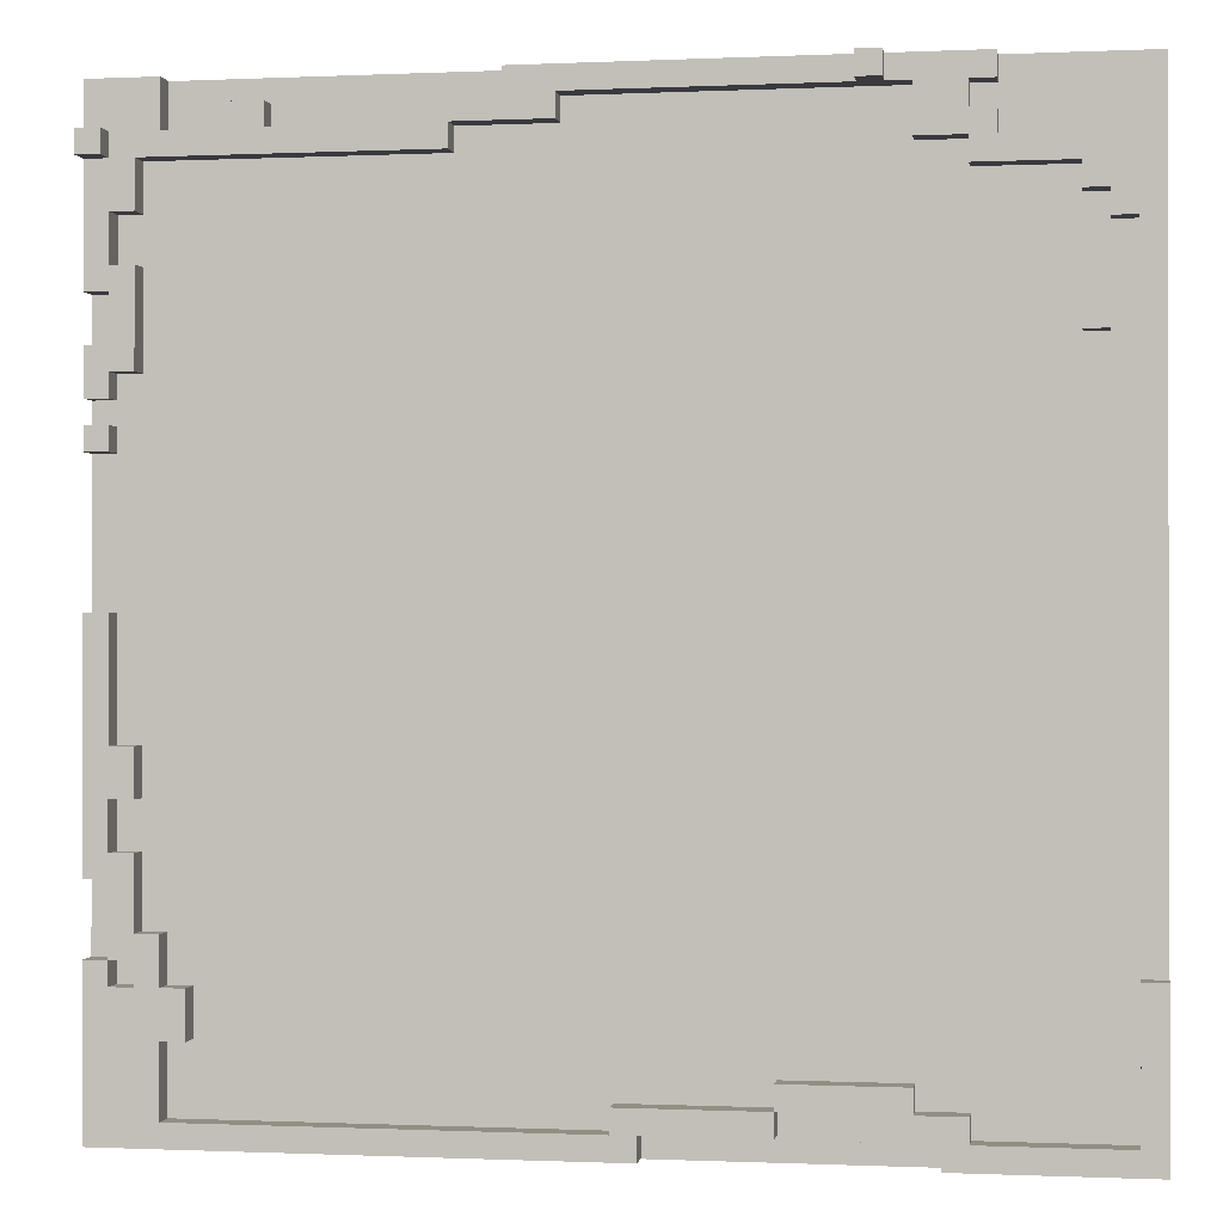
<metadata>
{"format":"obj","ext":"obj","renderer":"f3d","projection":"perspective","resolution":1024,"background":"white","views":[{"elev":-0.5,"azim":-170.3,"up":"+Z"}]}
</metadata>
<code>
o
v -2 0 2
v -2 0 -2
v -2 0.1 2
v -2 0.1 0.3
v -2 0.1 -1.3
v -2 0.1 -1.6
v -2 0.2 0.3
v -2 0.2 -1.3
v -2 0.2 -1.6
v -2 0.2 -2
v -2 0.3 -1.3
v -2 0.3 -1.6
v -1.9 0.1 1.6
v -1.9 0.1 1.4
v -1.9 0.1 1.1
v -1.9 0.1 0.3
v -1.9 0.2 1.6
v -1.9 0.2 1.4
v -1.9 0.2 1.1
v -1.9 0.2 0.3
v -1.8 0.1 1.7
v -1.8 0.1 1.6
v -1.8 0.1 1.4
v -1.8 0.1 1.1
v -1.8 0.2 1.7
v -1.8 0.2 1.6
v -1.8 0.2 1.4
v -1.8 0.2 1.1
v -1.4 0.1 2
v -1.4 0.1 1.9
v -1.4 0.1 1.8
v -1.4 0.1 1.7
v -1.4 0.2 2
v -1.4 0.2 1.9
v -1.4 0.2 1.8
v -1.4 0.2 1.7
v -1.3 0.1 1.9
v -1.3 0.1 1.8
v -1.3 0.1 -1.8
v -1.3 0.1 -1.9
v -1.3 0.2 1.9
v -1.3 0.2 1.8
v -1.3 0.2 -1.8
v -1.3 0.2 -1.9
v -1.1 0.1 -1.7
v -1.1 0.1 -1.8
v -1.1 0.2 -1.7
v -1.1 0.2 -1.8
v -1 0.2 2
v -1 0.2 1.9
v -1 0.3 2
v -1 0.3 1.9
v -0.6 0.1 -1.8
v -0.6 0.1 -1.9
v -0.6 0.2 -1.8
v -0.6 0.2 -1.9
v -0.1 0.1 -1.9
v -0.1 0.1 -2
v -0.1 0.2 -1.9
v -0.1 0.2 -2
v 0.2 0.1 1.9
v 0.2 0.1 1.8
v 0.2 0.2 1.9
v 0.2 0.2 1.8
v 0.6 0.1 1.8
v 0.6 0.1 1.7
v 0.6 0.2 1.8
v 0.6 0.2 1.7
v 1.3 0.1 1.9
v 1.3 0.1 1.8
v 1.3 0.2 1.9
v 1.3 0.2 1.8
v 1.6 0.1 -1.4
v 1.6 0.1 -1.6
v 1.6 0.2 -1.4
v 1.6 0.2 -1.6
v 1.7 0.1 2
v 1.7 0.1 1.8
v 1.7 0.1 -1.2
v 1.7 0.1 -1.4
v 1.7 0.1 -1.6
v 1.7 0.1 -1.9
v 1.7 0.2 2
v 1.7 0.2 1.8
v 1.7 0.2 -1.2
v 1.7 0.2 -1.4
v 1.7 0.2 -1.6
v 1.7 0.2 -1.9
v 1.8 0.1 1.7
v 1.8 0.1 1.5
v 1.8 0.1 1.3
v 1.8 0.1 0.9
v 1.8 0.1 -0.5
v 1.8 0.1 -0.7
v 1.8 0.1 -0.9
v 1.8 0.1 -1.2
v 1.8 0.2 1.7
v 1.8 0.2 1.5
v 1.8 0.2 1.3
v 1.8 0.2 0.9
v 1.8 0.2 -0.5
v 1.8 0.2 -0.7
v 1.8 0.2 -0.9
v 1.8 0.2 -1.2
v 1.9 0.1 1.5
v 1.9 0.1 1.3
v 1.9 0.1 0.9
v 1.9 0.1 0.8
v 1.9 0.1 0.7
v 1.9 0.1 0.6
v 1.9 0.1 -2.384e-07
v 1.9 0.1 -0.5
v 1.9 0.1 -0.7
v 1.9 0.1 -0.9
v 1.9 0.1 -1.3
v 1.9 0.1 -1.4
v 1.9 0.2 1.8
v 1.9 0.2 1.7
v 1.9 0.2 1.5
v 1.9 0.2 1.3
v 1.9 0.2 0.9
v 1.9 0.2 0.8
v 1.9 0.2 0.7
v 1.9 0.2 0.6
v 1.9 0.2 -2.384e-07
v 1.9 0.2 -0.5
v 1.9 0.2 -0.7
v 1.9 0.2 -0.9
v 1.9 0.2 -1.3
v 1.9 0.2 -1.4
v 1.9 0.3 1.8
v 1.9 0.3 1.7
v -1.9 0.1 -2.384e-07
v -1.9 0.1 -1.3
v -1.9 0.1 -1.6
v -1.9 0.1 -1.9
v -1.9 0.2 -2.384e-07
v -1.9 0.2 -1.3
v -1.9 0.2 -1.6
v -1.9 0.2 -1.9
v -1.9 0.3 -1.3
v -1.9 0.3 -1.6
v -1.8 0.1 1.5
v -1.8 0.1 1.4
v -1.8 0.1 1
v -1.8 0.1 -2.384e-07
v -1.8 0.2 1.5
v -1.8 0.2 1.4
v -1.8 0.2 1
v -1.8 0.2 -2.384e-07
v -1.7 0.1 1.6
v -1.7 0.1 1.5
v -1.7 0.1 1.4
v -1.7 0.1 1
v -1.7 0.2 1.6
v -1.7 0.2 1.5
v -1.7 0.2 1.4
v -1.7 0.2 1
v -1.3 0.1 1.7
v -1.3 0.1 1.6
v -1.3 0.2 1.7
v -1.3 0.2 1.6
v -1.2 0.1 -1.9
v -1.2 0.1 -2
v -1.2 0.2 -1.9
v -1.2 0.2 -2
v -1.1 0.1 1.9
v -1.1 0.1 1.7
v -1.1 0.2 1.9
v -1.1 0.2 1.7
v -0.9 0.1 -1.8
v -0.9 0.1 -1.9
v -0.9 0.2 2
v -0.9 0.2 1.9
v -0.9 0.2 -1.8
v -0.9 0.2 -1.9
v -0.9 0.3 2
v -0.9 0.3 1.9
v -0.6 0.1 -1.7
v -0.6 0.1 -1.8
v -0.6 0.2 -1.7
v -0.6 0.2 -1.8
v 2.384e-07 0.1 -1.8
v 2.384e-07 0.1 -1.9
v 2.384e-07 0.2 -1.8
v 2.384e-07 0.2 -1.9
v 0.4 0.1 2
v 0.4 0.1 1.9
v 0.4 0.2 2
v 0.4 0.2 1.9
v 0.7 0.1 1.9
v 0.7 0.1 1.8
v 0.7 0.2 1.9
v 0.7 0.2 1.8
v 1.5 0.1 1.9
v 1.5 0.1 1.8
v 1.5 0.2 1.9
v 1.5 0.2 1.8
v 1.8 0.1 -1.3
v 1.8 0.1 -1.4
v 1.8 0.2 -1.3
v 1.8 0.2 -1.4
v 1.9 0.1 1.2
v 1.9 0.1 1
v 1.9 0.1 -1
v 1.9 0.1 -1.3
v 1.9 0.2 1.2
v 1.9 0.2 1
v 1.9 0.2 -1
v 1.9 0.2 -1.3
v 2 0 2
v 2 0 -2
v 2 0.1 1.2
v 2 0.1 1
v 2 0.1 0.8
v 2 0.1 0.7
v 2 0.1 0.6
v 2 0.1 -2.384e-07
v 2 0.1 -1
v 2 0.1 -1.3
v 2 0.2 2
v 2 0.2 1.8
v 2 0.2 1.7
v 2 0.2 1.2
v 2 0.2 1
v 2 0.2 0.8
v 2 0.2 0.7
v 2 0.2 0.6
v 2 0.2 -2.384e-07
v 2 0.2 -1
v 2 0.2 -1.3
v 2 0.2 -2
v 2 0.3 1.8
v 2 0.3 1.7
v -2 0 2
v -2 0.1 2
v -1.4 0.1 2
v -1.4 0.2 2
v -1 0.2 2
v -1 0.3 2
v -0.9 0.2 2
v -0.9 0.3 2
v 0.4 0.1 2
v 0.4 0.2 2
v 1.7 0.1 2
v 1.7 0.2 2
v 2 0 2
v 2 0.2 2
v 0.4 0.1 1.9
v 0.4 0.2 1.9
v 0.7 0.1 1.9
v 0.7 0.2 1.9
v 1.3 0.1 1.9
v 1.3 0.2 1.9
v 1.5 0.1 1.9
v 1.5 0.2 1.9
v -1.4 0.1 1.8
v -1.4 0.2 1.8
v -1.3 0.1 1.8
v -1.3 0.2 1.8
v 0.7 0.1 1.8
v 0.7 0.2 1.8
v 1.3 0.1 1.8
v 1.3 0.2 1.8
v 1.5 0.1 1.8
v 1.5 0.2 1.8
v 1.7 0.1 1.8
v 1.7 0.2 1.8
v 1.9 0.2 1.8
v 1.9 0.3 1.8
v 2 0.2 1.8
v 2 0.3 1.8
v -1.8 0.1 1.7
v -1.8 0.2 1.7
v -1.4 0.1 1.7
v -1.4 0.2 1.7
v -1.9 0.1 1.6
v -1.9 0.2 1.6
v -1.8 0.1 1.6
v -1.8 0.2 1.6
v -1.8 0.1 1.4
v -1.8 0.2 1.4
v -1.7 0.1 1.4
v -1.7 0.2 1.4
v 1.8 0.1 1.3
v 1.8 0.2 1.3
v 1.9 0.1 1.3
v 1.9 0.2 1.3
v -1.9 0.1 1.1
v -1.9 0.2 1.1
v -1.8 0.1 1.1
v -1.8 0.2 1.1
v 1.9 0.1 1
v 1.9 0.2 1
v 2 0.1 1
v 2 0.2 1
v 1.9 0.1 0.7
v 1.9 0.2 0.7
v 2 0.1 0.7
v 2 0.2 0.7
v -2 0.1 0.3
v -2 0.2 0.3
v -1.9 0.1 0.3
v -1.9 0.2 0.3
v 1.9 0.1 -2.384e-07
v 1.9 0.2 -2.384e-07
v 2 0.1 -2.384e-07
v 2 0.2 -2.384e-07
v 1.8 0.1 -0.5
v 1.8 0.2 -0.5
v 1.9 0.1 -0.5
v 1.9 0.2 -0.5
v 1.8 0.1 -0.9
v 1.8 0.2 -0.9
v 1.9 0.1 -0.9
v 1.9 0.2 -0.9
v 1.7 0.1 -1.2
v 1.7 0.2 -1.2
v 1.8 0.1 -1.2
v 1.8 0.2 -1.2
v -2 0.2 -1.3
v -2 0.3 -1.3
v -1.9 0.2 -1.3
v -1.9 0.3 -1.3
v 1.9 0.1 -1.3
v 1.9 0.2 -1.3
v 2 0.1 -1.3
v 2 0.2 -1.3
v 1.6 0.1 -1.4
v 1.6 0.2 -1.4
v 1.7 0.1 -1.4
v 1.7 0.2 -1.4
v 1.8 0.1 -1.4
v 1.8 0.2 -1.4
v 1.9 0.1 -1.4
v 1.9 0.2 -1.4
v -2 0.1 -1.6
v -2 0.2 -1.6
v -1.9 0.1 -1.6
v -1.9 0.2 -1.6
v -1.1 0.1 -1.7
v -1.1 0.2 -1.7
v -0.6 0.1 -1.7
v -0.6 0.2 -1.7
v -1.3 0.1 -1.8
v -1.3 0.2 -1.8
v -1.1 0.1 -1.8
v -1.1 0.2 -1.8
v -0.6 0.1 -1.8
v -0.6 0.2 -1.8
v 2.384e-07 0.1 -1.8
v 2.384e-07 0.2 -1.8
v -1.9 0.1 -1.9
v -1.9 0.2 -1.9
v -1.3 0.1 -1.9
v -1.3 0.2 -1.9
v 2.384e-07 0.1 -1.9
v 2.384e-07 0.2 -1.9
v 1.7 0.1 -1.9
v 1.7 0.2 -1.9
v -1.4 0.1 1.9
v -1.4 0.2 1.9
v -1.3 0.1 1.9
v -1.3 0.2 1.9
v -1.1 0.1 1.9
v -1.1 0.2 1.9
v -1 0.2 1.9
v -1 0.3 1.9
v -0.9 0.2 1.9
v -0.9 0.3 1.9
v 0.2 0.1 1.9
v 0.2 0.2 1.9
v 0.2 0.1 1.8
v 0.2 0.2 1.8
v 0.6 0.1 1.8
v 0.6 0.2 1.8
v -1.3 0.1 1.7
v -1.3 0.2 1.7
v -1.1 0.1 1.7
v -1.1 0.2 1.7
v 0.6 0.1 1.7
v 0.6 0.2 1.7
v 1.8 0.1 1.7
v 1.8 0.2 1.7
v 1.9 0.2 1.7
v 1.9 0.3 1.7
v 2 0.2 1.7
v 2 0.3 1.7
v -1.7 0.1 1.6
v -1.7 0.2 1.6
v -1.3 0.1 1.6
v -1.3 0.2 1.6
v -1.8 0.1 1.5
v -1.8 0.2 1.5
v -1.7 0.1 1.5
v -1.7 0.2 1.5
v 1.8 0.1 1.5
v 1.8 0.2 1.5
v 1.9 0.1 1.5
v 1.9 0.2 1.5
v -1.9 0.1 1.4
v -1.9 0.2 1.4
v -1.8 0.1 1.4
v -1.8 0.2 1.4
v 1.9 0.1 1.2
v 1.9 0.2 1.2
v 2 0.1 1.2
v 2 0.2 1.2
v -1.8 0.1 1
v -1.8 0.2 1
v -1.7 0.1 1
v -1.7 0.2 1
v 1.8 0.1 0.9
v 1.8 0.2 0.9
v 1.9 0.1 0.9
v 1.9 0.2 0.9
v 1.9 0.1 0.8
v 1.9 0.2 0.8
v 2 0.1 0.8
v 2 0.2 0.8
v 1.9 0.1 0.6
v 1.9 0.2 0.6
v 2 0.1 0.6
v 2 0.2 0.6
v -1.9 0.1 -2.384e-07
v -1.9 0.2 -2.384e-07
v -1.8 0.1 -2.384e-07
v -1.8 0.2 -2.384e-07
v 1.8 0.1 -0.7
v 1.8 0.2 -0.7
v 1.9 0.1 -0.7
v 1.9 0.2 -0.7
v 1.9 0.1 -1
v 1.9 0.2 -1
v 2 0.1 -1
v 2 0.2 -1
v -2 0.1 -1.3
v -2 0.2 -1.3
v -1.9 0.1 -1.3
v -1.9 0.2 -1.3
v 1.8 0.1 -1.3
v 1.8 0.2 -1.3
v 1.9 0.1 -1.3
v 1.9 0.2 -1.3
v -2 0.2 -1.6
v -2 0.3 -1.6
v -1.9 0.2 -1.6
v -1.9 0.3 -1.6
v 1.6 0.1 -1.6
v 1.6 0.2 -1.6
v 1.7 0.1 -1.6
v 1.7 0.2 -1.6
v -0.9 0.1 -1.8
v -0.9 0.2 -1.8
v -0.6 0.1 -1.8
v -0.6 0.2 -1.8
v -1.2 0.1 -1.9
v -1.2 0.2 -1.9
v -0.9 0.1 -1.9
v -0.9 0.2 -1.9
v -0.6 0.1 -1.9
v -0.6 0.2 -1.9
v -0.1 0.1 -1.9
v -0.1 0.2 -1.9
v -2 0 -2
v -2 0.2 -2
v -1.2 0.1 -2
v -1.2 0.2 -2
v -0.1 0.1 -2
v -0.1 0.2 -2
v 2 0 -2
v 2 0.2 -2
v -2 0 2
v 2 0 2
v -2 0 -2
v 2 0 -2
v -2 0.2 -1.3
v -1.9 0.2 -1.3
v -2 0.2 -1.6
v -1.9 0.2 -1.6
v -2 0.1 2
v -1.4 0.1 2
v 0.4 0.1 2
v 1.7 0.1 2
v -1.4 0.1 1.9
v -1.3 0.1 1.9
v -1.1 0.1 1.9
v 0.2 0.1 1.9
v 0.4 0.1 1.9
v 0.7 0.1 1.9
v 1.3 0.1 1.9
v 1.5 0.1 1.9
v -1.4 0.1 1.8
v -1.3 0.1 1.8
v 0.2 0.1 1.8
v 0.6 0.1 1.8
v 0.7 0.1 1.8
v 1.3 0.1 1.8
v 1.5 0.1 1.8
v 1.7 0.1 1.8
v -1.8 0.1 1.7
v -1.4 0.1 1.7
v -1.3 0.1 1.7
v -1.1 0.1 1.7
v 0.6 0.1 1.7
v 1.8 0.1 1.7
v -1.9 0.1 1.6
v -1.8 0.1 1.6
v -1.7 0.1 1.6
v -1.3 0.1 1.6
v -1.8 0.1 1.5
v -1.7 0.1 1.5
v 1.8 0.1 1.5
v 1.9 0.1 1.5
v -1.9 0.1 1.4
v -1.8 0.1 1.4
v -1.7 0.1 1.4
v 1.8 0.1 1.3
v 1.9 0.1 1.3
v 1.9 0.1 1.2
v 2 0.1 1.2
v -1.9 0.1 1.1
v -1.8 0.1 1.1
v -1.8 0.1 1
v -1.7 0.1 1
v 1.9 0.1 1
v 2 0.1 1
v 1.8 0.1 0.9
v 1.9 0.1 0.9
v 1.9 0.1 0.8
v 2 0.1 0.8
v 1.9 0.1 0.7
v 2 0.1 0.7
v 1.9 0.1 0.6
v 2 0.1 0.6
v -2 0.1 0.3
v -1.9 0.1 0.3
v -1.9 0.1 -2.384e-07
v -1.8 0.1 -2.384e-07
v 1.9 0.1 -2.384e-07
v 2 0.1 -2.384e-07
v 1.8 0.1 -0.5
v 1.9 0.1 -0.5
v 1.8 0.1 -0.7
v 1.9 0.1 -0.7
v 1.8 0.1 -0.9
v 1.9 0.1 -0.9
v 1.9 0.1 -1
v 2 0.1 -1
v 1.7 0.1 -1.2
v 1.8 0.1 -1.2
v -2 0.1 -1.3
v -1.9 0.1 -1.3
v 1.8 0.1 -1.3
v 1.9 0.1 -1.3
v 2 0.1 -1.3
v 1.6 0.1 -1.4
v 1.7 0.1 -1.4
v 1.8 0.1 -1.4
v 1.9 0.1 -1.4
v -2 0.1 -1.6
v -1.9 0.1 -1.6
v 1.6 0.1 -1.6
v 1.7 0.1 -1.6
v -1.1 0.1 -1.7
v -0.6 0.1 -1.7
v -1.3 0.1 -1.8
v -1.1 0.1 -1.8
v -0.9 0.1 -1.8
v -0.6 0.1 -1.8
v 2.384e-07 0.1 -1.8
v -1.9 0.1 -1.9
v -1.3 0.1 -1.9
v -1.2 0.1 -1.9
v -0.9 0.1 -1.9
v -0.6 0.1 -1.9
v -0.1 0.1 -1.9
v 2.384e-07 0.1 -1.9
v 1.7 0.1 -1.9
v -1.2 0.1 -2
v -0.1 0.1 -2
v -1.4 0.2 2
v -1 0.2 2
v -0.9 0.2 2
v 0.4 0.2 2
v 1.7 0.2 2
v 2 0.2 2
v -1.4 0.2 1.9
v -1.3 0.2 1.9
v -1.1 0.2 1.9
v -1 0.2 1.9
v -0.9 0.2 1.9
v 0.2 0.2 1.9
v 0.4 0.2 1.9
v 0.7 0.2 1.9
v 1.3 0.2 1.9
v 1.5 0.2 1.9
v -1.4 0.2 1.8
v -1.3 0.2 1.8
v 0.2 0.2 1.8
v 0.6 0.2 1.8
v 0.7 0.2 1.8
v 1.3 0.2 1.8
v 1.5 0.2 1.8
v 1.7 0.2 1.8
v 1.9 0.2 1.8
v 2 0.2 1.8
v -1.8 0.2 1.7
v -1.4 0.2 1.7
v -1.3 0.2 1.7
v -1.1 0.2 1.7
v 0.6 0.2 1.7
v 1.8 0.2 1.7
v 1.9 0.2 1.7
v 2 0.2 1.7
v -1.9 0.2 1.6
v -1.8 0.2 1.6
v -1.7 0.2 1.6
v -1.3 0.2 1.6
v -1.8 0.2 1.5
v -1.7 0.2 1.5
v 1.8 0.2 1.5
v 1.9 0.2 1.5
v -1.9 0.2 1.4
v -1.8 0.2 1.4
v -1.7 0.2 1.4
v 1.8 0.2 1.3
v 1.9 0.2 1.3
v 1.9 0.2 1.2
v 2 0.2 1.2
v -1.9 0.2 1.1
v -1.8 0.2 1.1
v -1.8 0.2 1
v -1.7 0.2 1
v 1.9 0.2 1
v 2 0.2 1
v 1.8 0.2 0.9
v 1.9 0.2 0.9
v 1.9 0.2 0.8
v 2 0.2 0.8
v 1.9 0.2 0.7
v 2 0.2 0.7
v 1.9 0.2 0.6
v 2 0.2 0.6
v -2 0.2 0.3
v -1.9 0.2 0.3
v -1.9 0.2 -2.384e-07
v -1.8 0.2 -2.384e-07
v 1.9 0.2 -2.384e-07
v 2 0.2 -2.384e-07
v 1.8 0.2 -0.5
v 1.9 0.2 -0.5
v 1.8 0.2 -0.7
v 1.9 0.2 -0.7
v 1.8 0.2 -0.9
v 1.9 0.2 -0.9
v 1.9 0.2 -1
v 2 0.2 -1
v 1.7 0.2 -1.2
v 1.8 0.2 -1.2
v -2 0.2 -1.3
v -1.9 0.2 -1.3
v 1.8 0.2 -1.3
v 1.9 0.2 -1.3
v 2 0.2 -1.3
v 1.6 0.2 -1.4
v 1.7 0.2 -1.4
v 1.8 0.2 -1.4
v 1.9 0.2 -1.4
v -2 0.2 -1.6
v -1.9 0.2 -1.6
v 1.6 0.2 -1.6
v 1.7 0.2 -1.6
v -1.1 0.2 -1.7
v -0.6 0.2 -1.7
v -1.3 0.2 -1.8
v -1.1 0.2 -1.8
v -0.9 0.2 -1.8
v -0.6 0.2 -1.8
v 2.384e-07 0.2 -1.8
v -1.9 0.2 -1.9
v -1.3 0.2 -1.9
v -1.2 0.2 -1.9
v -0.9 0.2 -1.9
v -0.6 0.2 -1.9
v -0.1 0.2 -1.9
v 2.384e-07 0.2 -1.9
v 1.7 0.2 -1.9
v -2 0.2 -2
v -1.2 0.2 -2
v -0.1 0.2 -2
v 2 0.2 -2
v -1 0.3 2
v -0.9 0.3 2
v -1 0.3 1.9
v -0.9 0.3 1.9
v 1.9 0.3 1.8
v 2 0.3 1.8
v 1.9 0.3 1.7
v 2 0.3 1.7
v -2 0.3 -1.3
v -1.9 0.3 -1.3
v -2 0.3 -1.6
v -1.9 0.3 -1.6
f 3 2 1
f 4 2 3
f 5 2 4
f 6 2 5
f 7 5 4
f 8 5 7
f 9 2 6
f 10 2 9
f 11 9 8
f 12 9 11
f 17 14 13
f 18 14 17
f 19 16 15
f 20 16 19
f 25 22 21
f 26 22 25
f 27 24 23
f 28 24 27
f 33 30 29
f 34 30 33
f 35 32 31
f 36 32 35
f 41 38 37
f 42 38 41
f 43 40 39
f 44 40 43
f 47 46 45
f 48 46 47
f 51 50 49
f 52 50 51
f 55 54 53
f 56 54 55
f 59 58 57
f 60 58 59
f 63 62 61
f 64 62 63
f 67 66 65
f 68 66 67
f 71 70 69
f 72 70 71
f 75 74 73
f 76 74 75
f 83 78 77
f 84 78 83
f 85 80 79
f 86 80 85
f 87 82 81
f 88 82 87
f 97 90 89
f 98 90 97
f 99 92 91
f 100 92 99
f 101 94 93
f 102 94 101
f 103 96 95
f 104 96 103
f 119 106 105
f 120 106 119
f 121 108 107
f 122 108 121
f 123 110 109
f 124 110 123
f 125 112 111
f 126 112 125
f 127 114 113
f 128 114 127
f 129 116 115
f 130 116 129
f 131 118 117
f 132 118 131
f 133 134 137
f 137 134 138
f 135 136 139
f 139 136 140
f 138 139 141
f 141 139 142
f 143 144 147
f 147 144 148
f 145 146 149
f 149 146 150
f 151 152 155
f 155 152 156
f 153 154 157
f 157 154 158
f 159 160 161
f 161 160 162
f 163 164 165
f 165 164 166
f 167 168 169
f 169 168 170
f 171 172 175
f 175 172 176
f 173 174 177
f 177 174 178
f 179 180 181
f 181 180 182
f 183 184 185
f 185 184 186
f 187 188 189
f 189 188 190
f 191 192 193
f 193 192 194
f 195 196 197
f 197 196 198
f 199 200 201
f 201 200 202
f 203 204 207
f 207 204 208
f 205 206 209
f 209 206 210
f 211 212 213
f 213 212 214
f 214 212 215
f 215 212 216
f 216 212 217
f 217 212 218
f 218 212 219
f 219 212 220
f 211 213 221
f 221 213 222
f 222 213 223
f 223 213 224
f 214 215 225
f 225 215 226
f 216 217 227
f 227 217 228
f 218 219 229
f 229 219 230
f 220 212 231
f 231 212 232
f 222 223 233
f 233 223 234
f 237 236 235
f 239 238 237
f 241 239 237
f 241 240 239
f 242 240 241
f 243 237 235
f 243 241 237
f 244 241 243
f 245 243 235
f 247 245 235
f 247 246 245
f 248 246 247
f 251 250 249
f 252 250 251
f 255 254 253
f 256 254 255
f 259 258 257
f 260 258 259
f 263 262 261
f 264 262 263
f 267 266 265
f 268 266 267
f 271 270 269
f 272 270 271
f 275 274 273
f 276 274 275
f 279 278 277
f 280 278 279
f 283 282 281
f 284 282 283
f 287 286 285
f 288 286 287
f 291 290 289
f 292 290 291
f 295 294 293
f 296 294 295
f 299 298 297
f 300 298 299
f 303 302 301
f 304 302 303
f 307 306 305
f 308 306 307
f 311 310 309
f 312 310 311
f 315 314 313
f 316 314 315
f 319 318 317
f 320 318 319
f 323 322 321
f 324 322 323
f 327 326 325
f 328 326 327
f 331 330 329
f 332 330 331
f 335 334 333
f 336 334 335
f 339 338 337
f 340 338 339
f 343 342 341
f 344 342 343
f 347 346 345
f 348 346 347
f 351 350 349
f 352 350 351
f 355 354 353
f 356 354 355
f 359 358 357
f 360 358 359
f 361 362 363
f 363 362 364
f 365 366 367
f 365 367 369
f 367 368 369
f 369 368 370
f 365 369 371
f 371 369 372
f 373 374 375
f 375 374 376
f 377 378 379
f 379 378 380
f 381 382 383
f 383 382 384
f 385 386 387
f 387 386 388
f 389 390 391
f 391 390 392
f 393 394 395
f 395 394 396
f 397 398 399
f 399 398 400
f 401 402 403
f 403 402 404
f 405 406 407
f 407 406 408
f 409 410 411
f 411 410 412
f 413 414 415
f 415 414 416
f 417 418 419
f 419 418 420
f 421 422 423
f 423 422 424
f 425 426 427
f 427 426 428
f 429 430 431
f 431 430 432
f 433 434 435
f 435 434 436
f 437 438 439
f 439 438 440
f 441 442 443
f 443 442 444
f 445 446 447
f 447 446 448
f 449 450 451
f 451 450 452
f 453 454 455
f 455 454 456
f 457 458 459
f 459 458 460
f 461 462 463
f 463 462 464
f 465 466 467
f 467 466 468
f 465 467 469
f 465 469 471
f 469 470 471
f 471 470 472
f 475 474 473
f 476 474 475
f 479 478 477
f 480 478 479
f 481 482 485
f 483 484 489
f 489 484 490
f 490 484 491
f 491 484 492
f 481 485 493
f 485 486 493
f 493 486 494
f 487 488 495
f 490 491 497
f 497 491 498
f 492 484 499
f 499 484 500
f 481 493 501
f 501 493 502
f 495 496 504
f 487 495 504
f 504 496 505
f 481 501 507
f 507 501 508
f 504 505 510
f 505 506 510
f 503 504 510
f 509 510 512
f 510 506 513
f 512 510 513
f 481 507 515
f 511 512 516
f 513 514 516
f 512 513 516
f 516 514 517
f 517 514 518
f 518 514 519
f 481 515 522
f 515 516 522
f 522 516 523
f 517 518 525
f 520 521 526
f 526 521 527
f 524 525 528
f 525 518 528
f 528 529 530
f 528 530 532
f 530 531 532
f 532 531 533
f 528 532 534
f 481 522 536
f 536 522 537
f 534 535 539
f 524 528 539
f 528 534 539
f 539 535 540
f 540 535 541
f 538 539 542
f 539 540 542
f 542 540 543
f 538 542 544
f 538 544 546
f 544 545 546
f 546 545 547
f 538 546 550
f 550 546 551
f 538 550 553
f 548 549 555
f 555 549 556
f 552 553 557
f 553 550 557
f 557 550 558
f 554 555 559
f 559 555 560
f 552 557 561
f 561 557 562
f 562 557 563
f 563 564 565
f 562 563 565
f 565 564 566
f 562 565 567
f 567 565 568
f 566 564 570
f 570 564 571
f 562 567 572
f 572 567 573
f 569 570 575
f 575 570 576
f 571 564 578
f 578 564 579
f 576 577 580
f 574 575 580
f 575 576 580
f 580 577 581
f 582 583 588
f 588 583 589
f 589 583 590
f 590 583 591
f 584 585 592
f 592 585 593
f 593 585 594
f 589 590 599
f 594 595 600
f 593 594 600
f 600 595 601
f 601 595 602
f 596 597 603
f 603 597 604
f 586 587 605
f 605 587 606
f 606 587 607
f 598 599 609
f 599 590 610
f 609 599 610
f 610 590 611
f 603 604 612
f 601 602 612
f 605 606 612
f 602 603 612
f 604 605 612
f 612 606 613
f 613 606 614
f 609 610 617
f 608 609 617
f 617 610 618
f 618 610 619
f 616 617 620
f 617 618 620
f 620 618 621
f 614 615 622
f 613 614 622
f 622 615 623
f 616 620 624
f 624 620 625
f 623 615 628
f 628 615 629
f 627 628 629
f 629 615 630
f 625 626 632
f 632 626 633
f 631 632 633
f 633 626 634
f 627 629 635
f 635 636 637
f 627 635 637
f 637 636 638
f 638 636 639
f 639 636 640
f 641 642 643
f 643 642 644
f 631 633 646
f 646 633 647
f 645 646 647
f 647 633 648
f 649 650 652
f 651 652 653
f 652 650 654
f 653 652 654
f 654 650 656
f 656 650 657
f 655 656 657
f 657 650 658
f 655 657 660
f 645 647 661
f 661 647 662
f 659 660 663
f 660 657 663
f 663 657 664
f 659 663 667
f 667 663 668
f 664 665 669
f 667 668 672
f 666 667 672
f 668 669 672
f 672 669 673
f 674 675 677
f 677 675 678
f 678 675 679
f 670 671 681
f 676 677 682
f 677 678 682
f 682 678 683
f 683 678 684
f 679 680 685
f 685 680 686
f 686 680 687
f 673 669 688
f 670 681 689
f 681 682 689
f 682 683 689
f 689 683 690
f 687 688 691
f 686 687 691
f 669 665 692
f 691 688 692
f 688 669 692
f 693 694 695
f 695 694 696
f 697 698 699
f 699 698 700
f 701 702 703
f 703 702 704

</code>
